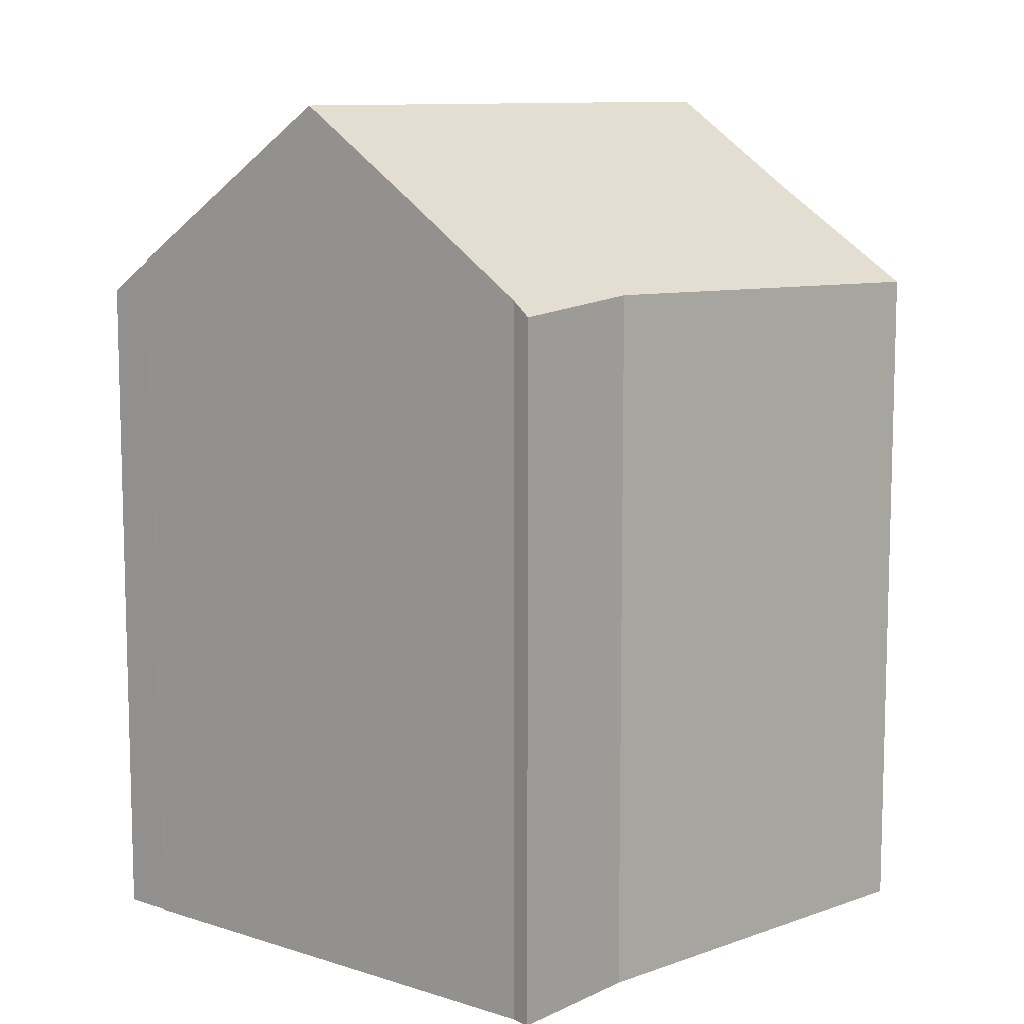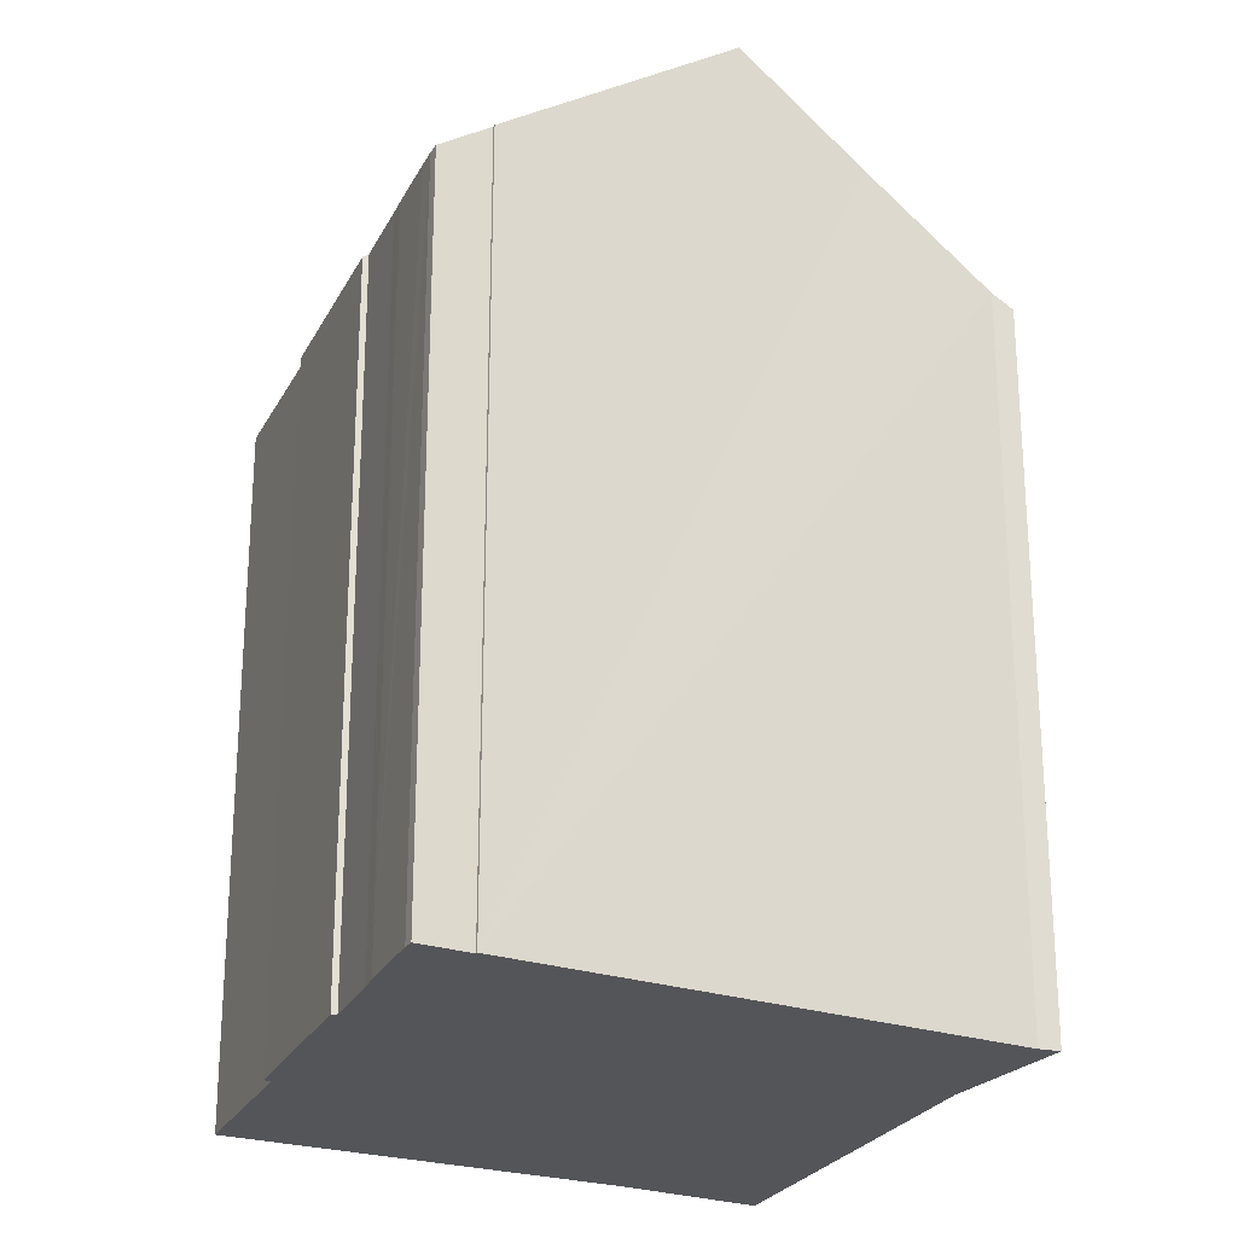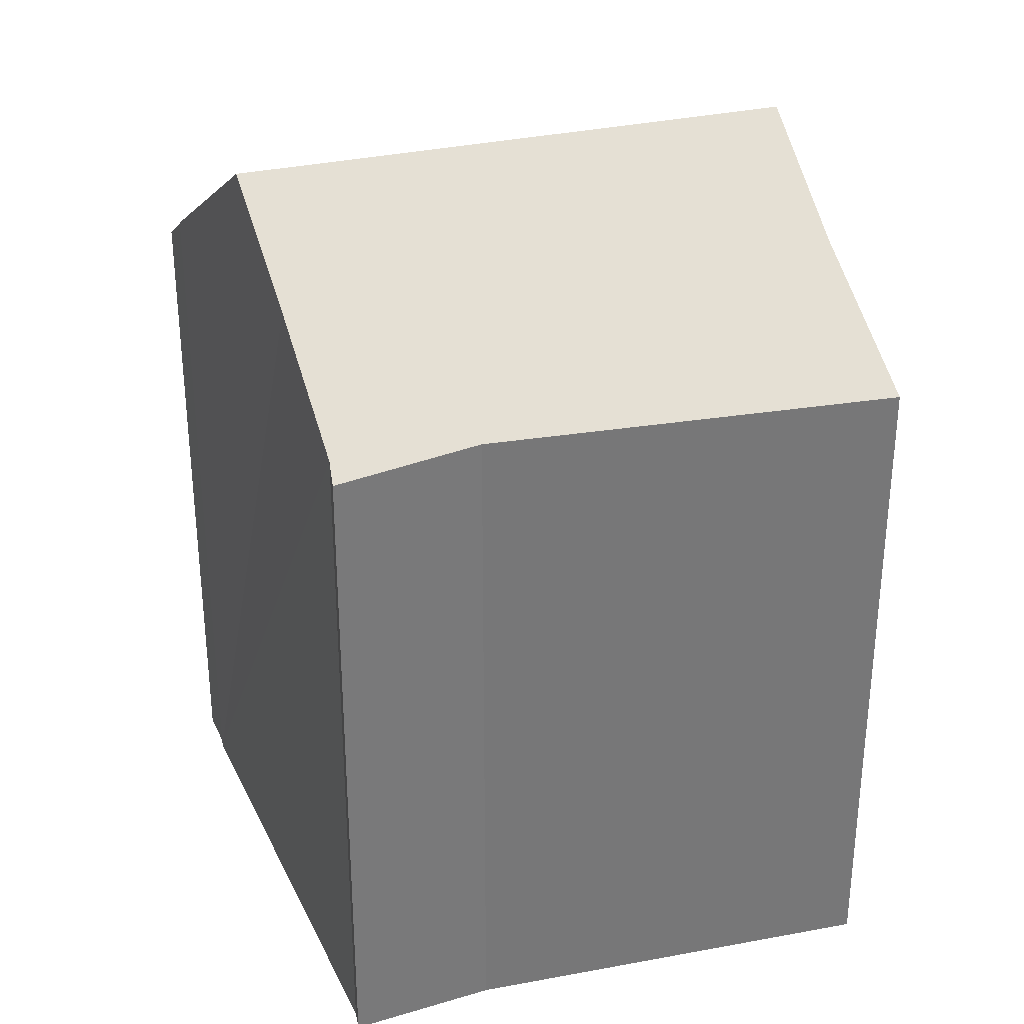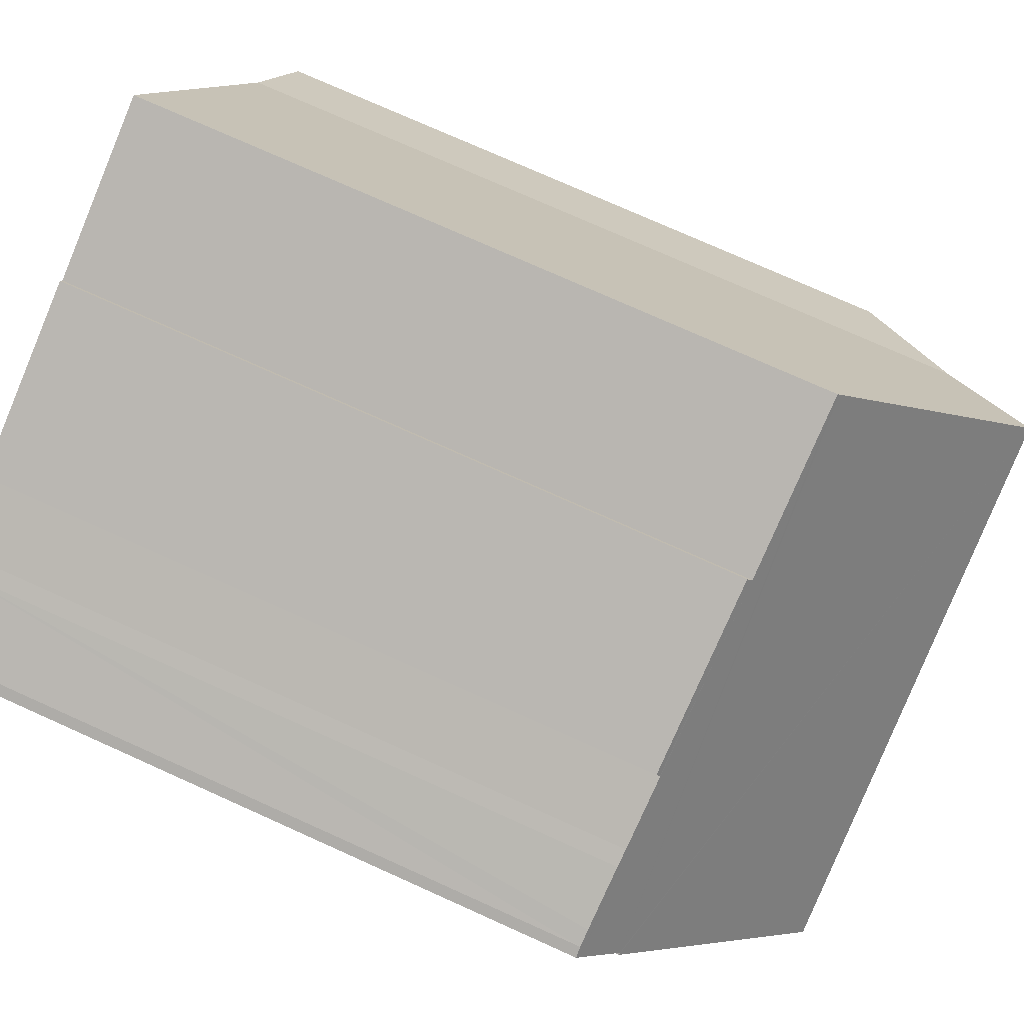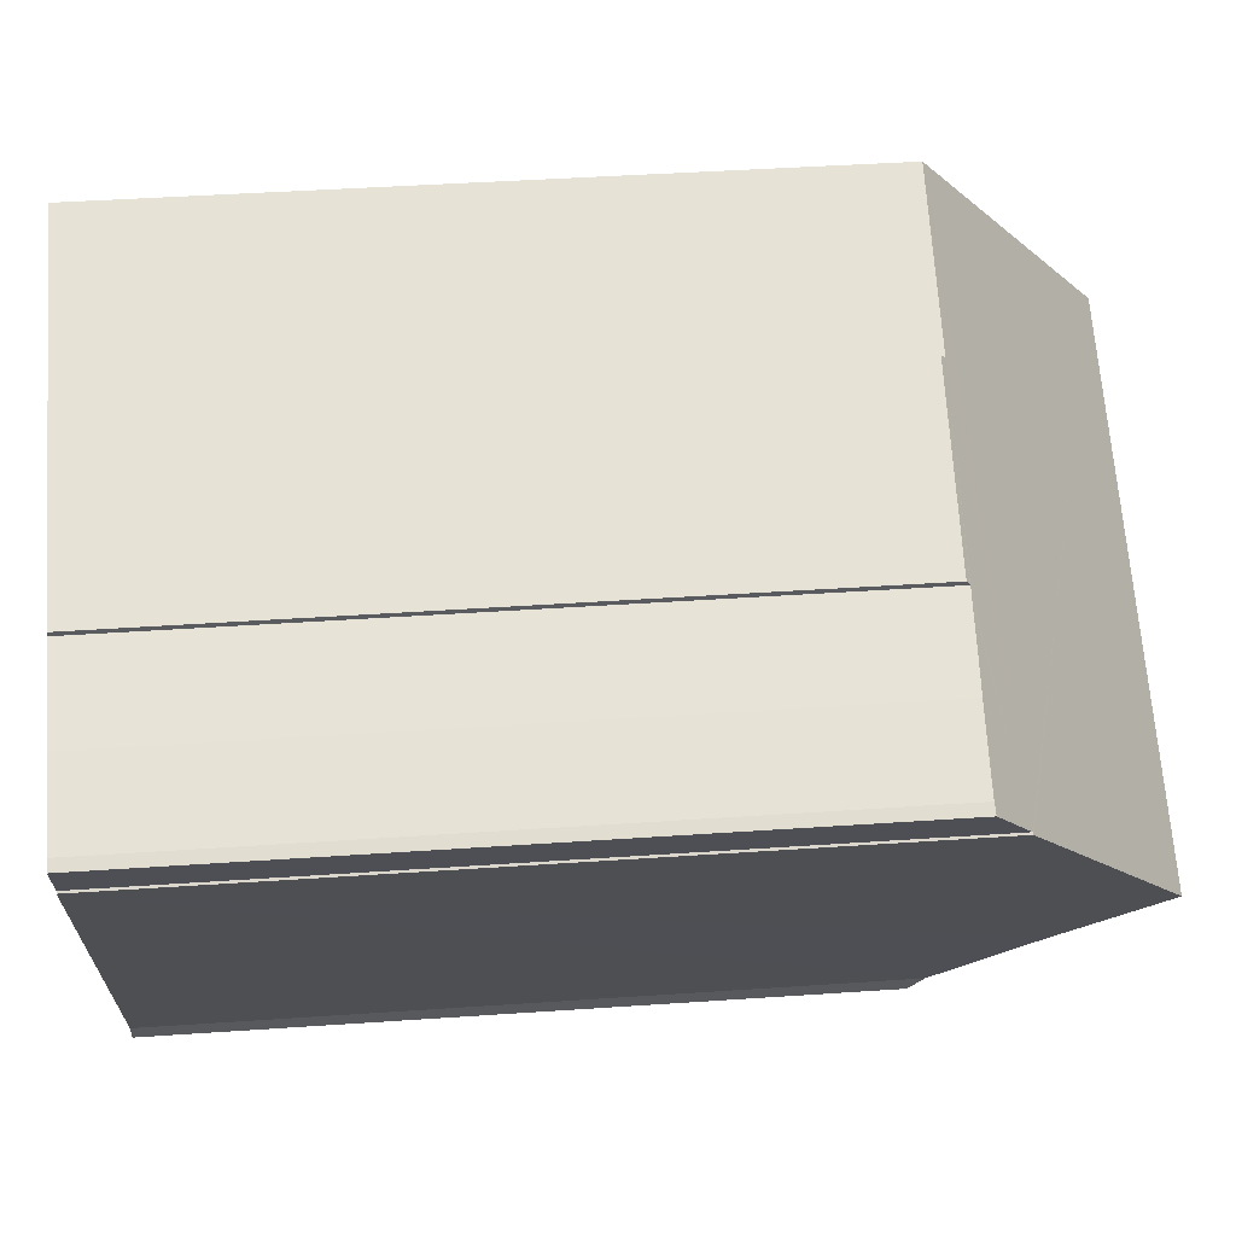
<metadata>
{"format":"obj","ext":"obj","renderer":"f3d","projection":"perspective","resolution":1024,"background":"white","views":[{"elev":10.1,"azim":158.4,"up":"+Y"},{"elev":-24.8,"azim":89.8,"up":"+Y"},{"elev":33.1,"azim":-173.4,"up":"+Y"},{"elev":75.8,"azim":114.2,"up":"+Z"},{"elev":42.7,"azim":85.3,"up":"+Z"}]}
</metadata>
<code>
v  2.034 21.09 3.429
v  10.46 18.69 -4.036
v  0 18.41 1.127e-15
v  3.662 23.5 6.593
v  17.42 23.5 0.702
v  15.74 21.17 -2.318
v  14.08 18.78 -5.426
v  13.91 18.41 -5.957
v  15.08 20.22 -3.549
v  16.25 21.88 -1.399
v  11.6 18.38 11.4
v  16.48 18.34 9.375
v  11.53 18.5 11.23
v  13.15 18.34 10.8
v  16.51 18.25 9.504
v  16.48 18.35 9.359
v  21.15 18.23 7.556
v  20.44 18.23 7.867
v  20.88 18.22 7.691
v  21.07 18.34 7.408
v  18.81 18.27 8.488
v  18.36 18.29 8.649
v  20.49 19.16 6.341
v  16.83 18.34 9.227
v  6.975 18.6 13.03
v  6.948 18.64 12.98
v  20.54 19.17 6.311
v  20.54 -3.864e-16 6.311
v  14.08 3.322e-16 -5.426
v  17.42 -4.299e-17 0.702
v  16.25 8.566e-17 -1.399
v  15.08 2.173e-16 -3.549
v  15.74 1.419e-16 -2.318
v  20.49 -3.883e-16 6.341
v  21.15 -4.627e-16 7.556
v  21.07 -4.536e-16 7.408
v  13.91 3.648e-16 -5.957
v  16.48 -5.731e-16 9.359
v  16.51 -5.82e-16 9.504
v  16.48 -5.741e-16 9.375
v  10.46 2.471e-16 -4.036
v  0 0 0
v  2.034 -2.1e-16 3.429
v  6.948 -7.949e-16 12.98
v  6.975 -7.98e-16 13.03
v  3.662 -4.037e-16 6.593
v  11.53 -6.879e-16 11.23
v  11.6 -6.98e-16 11.4
v  13.15 -6.613e-16 10.8
v  18.36 -5.296e-16 8.649
v  16.83 -5.65e-16 9.227
v  18.81 -5.197e-16 8.488
v  20.88 -4.709e-16 7.691
v  20.44 -4.817e-16 7.867
g defaultobject
f 1 2 3
f 2 1 4
f 2 4 5
f 2 5 6
f 2 6 7
f 2 7 8
f 7 6 9
f 6 5 10
f 11 12 13
f 12 11 14
f 12 14 15
f 16 13 12
f 17 18 19
f 18 17 20
f 18 20 21
f 21 20 22
f 22 20 23
f 22 23 24
f 24 23 16
f 16 23 13
f 13 23 25
f 25 23 26
f 26 23 4
f 4 23 27
f 4 27 5
f 27 10 5
f 10 27 28
f 10 28 6
f 6 28 9
f 9 28 7
f 7 28 29
f 29 28 30
f 29 30 31
f 29 31 32
f 32 31 33
f 20 34 23
f 34 20 17
f 34 17 35
f 34 35 36
f 29 8 7
f 8 29 37
f 12 38 16
f 38 12 15
f 38 15 39
f 38 39 40
f 8 41 2
f 41 8 37
f 41 3 2
f 3 41 42
f 3 43 1
f 43 3 42
f 1 26 4
f 26 1 43
f 26 43 25
f 25 43 44
f 25 44 45
f 44 43 46
f 47 11 13
f 11 47 48
f 45 13 25
f 13 45 47
f 48 14 11
f 14 48 15
f 15 48 39
f 39 48 49
f 38 24 16
f 24 38 22
f 22 38 50
f 50 38 51
f 50 21 22
f 21 50 52
f 52 18 21
f 18 52 19
f 19 52 53
f 53 52 54
f 35 19 53
f 35 17 19
f 23 28 27
f 28 23 34
f 53 36 35
f 36 53 34
f 34 30 28
f 30 34 53
f 30 53 54
f 30 54 52
f 30 52 31
f 31 52 33
f 33 52 32
f 32 52 29
f 29 41 37
f 41 29 52
f 41 52 50
f 41 50 51
f 41 51 38
f 41 38 40
f 41 40 39
f 41 39 49
f 41 49 42
f 42 49 47
f 47 49 48
f 42 47 43
f 43 47 46
f 46 47 45
f 46 45 44

</code>
